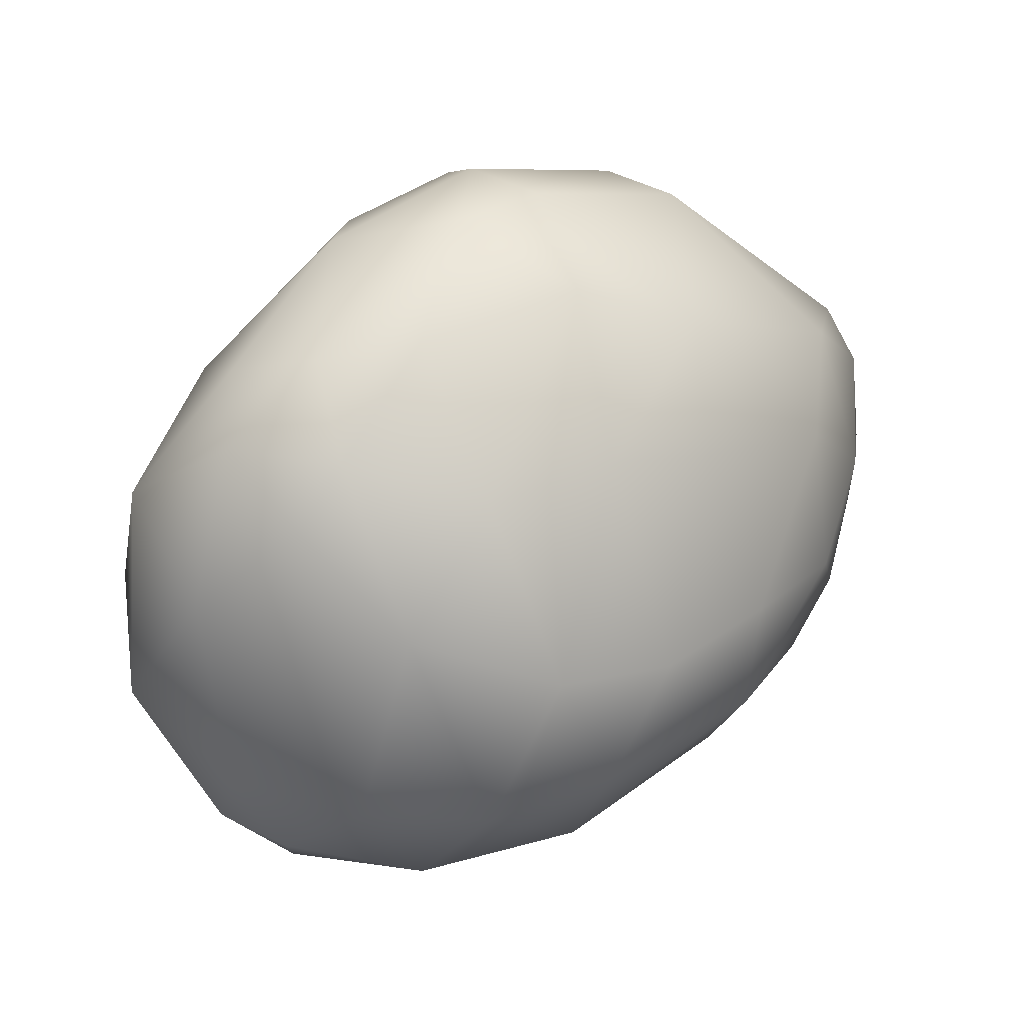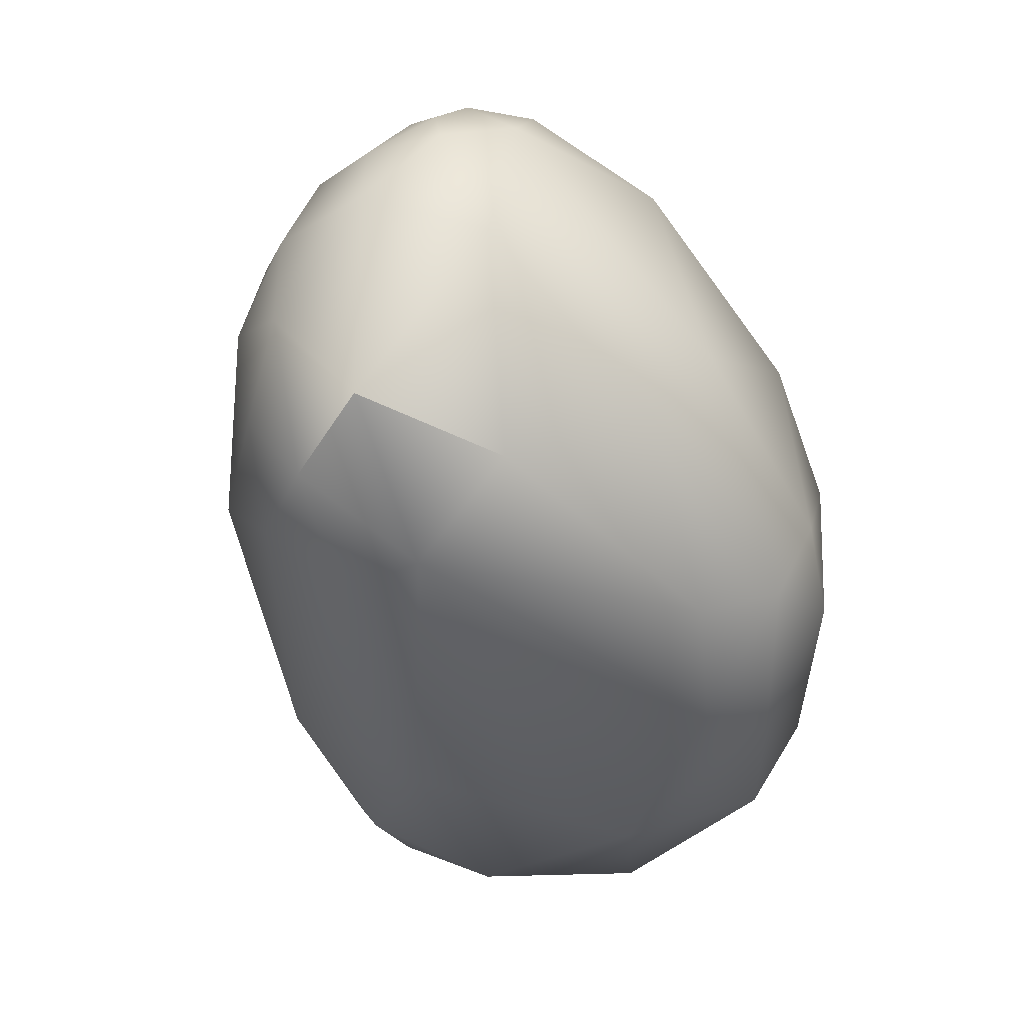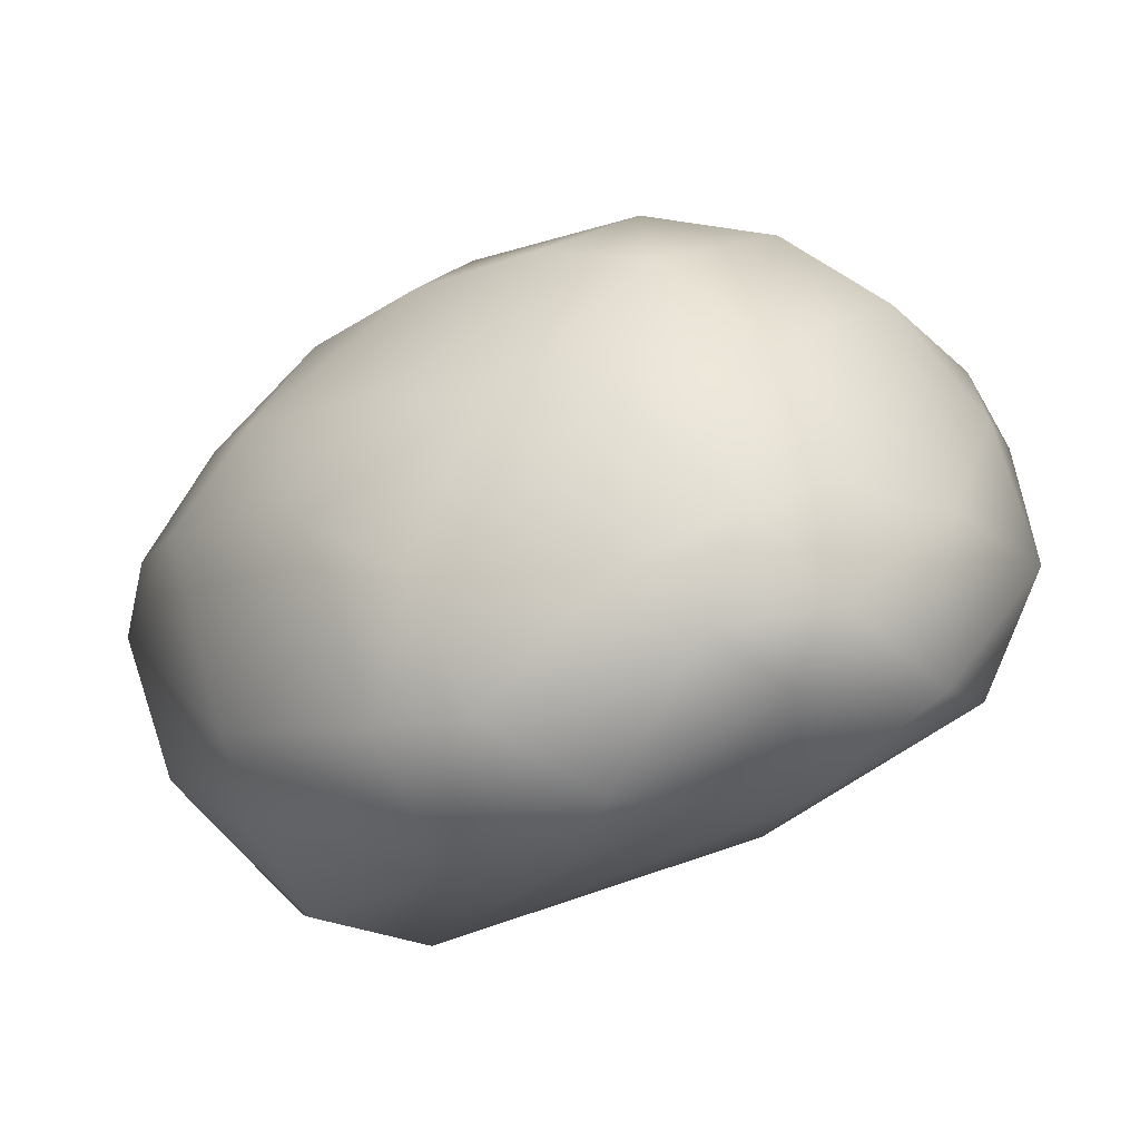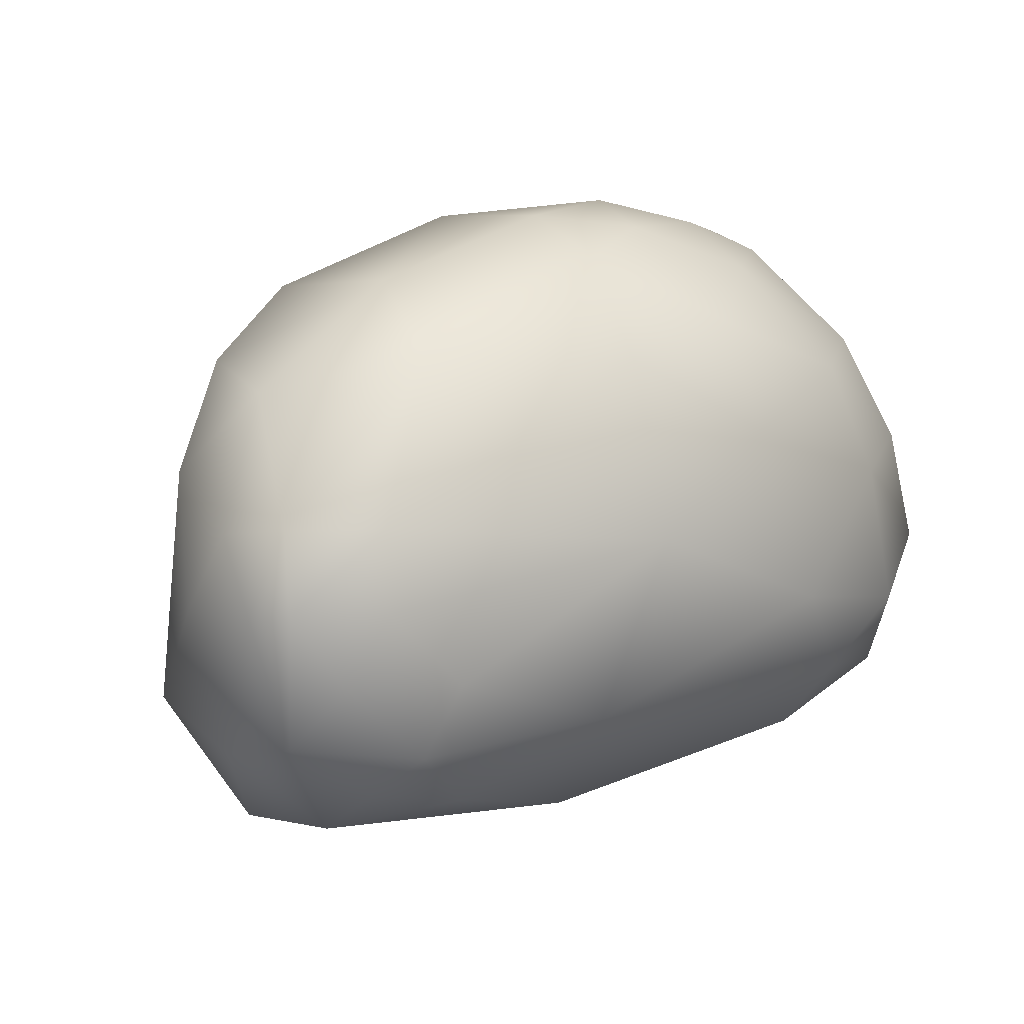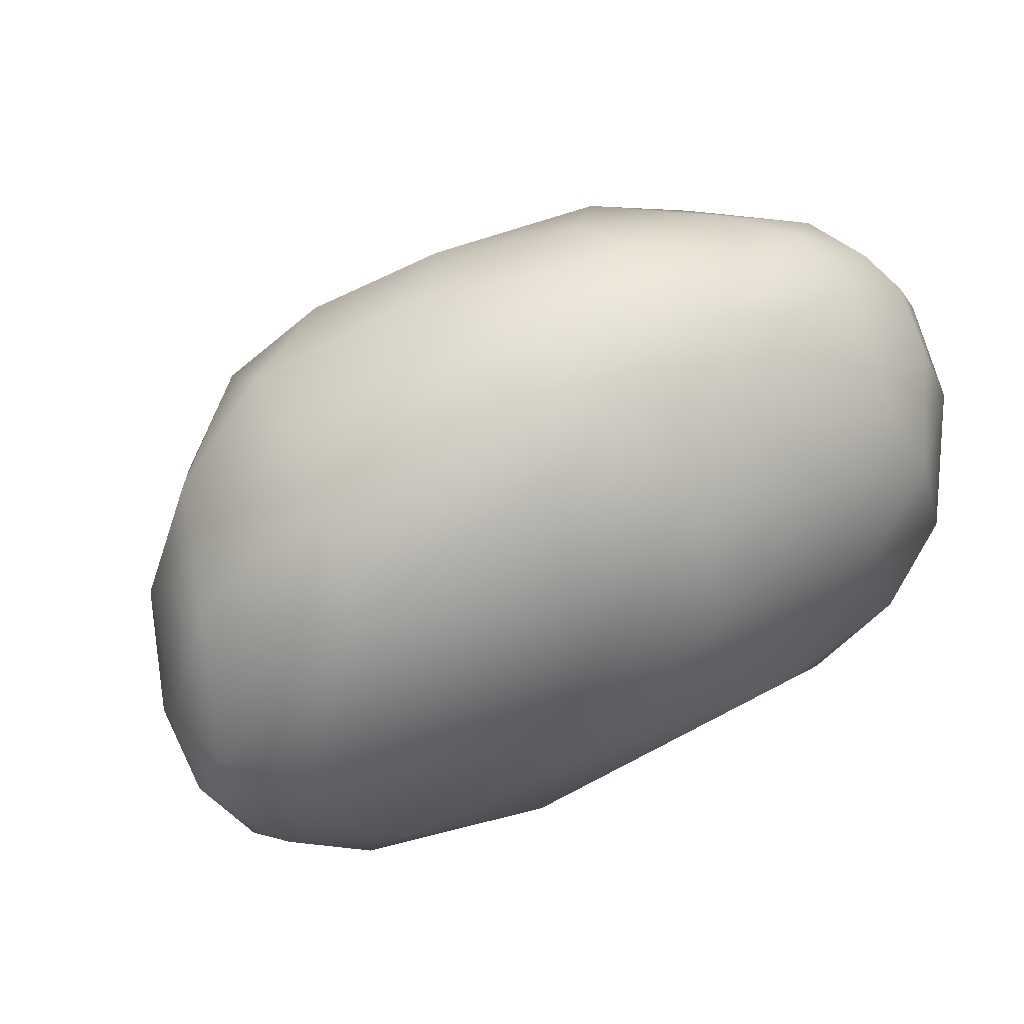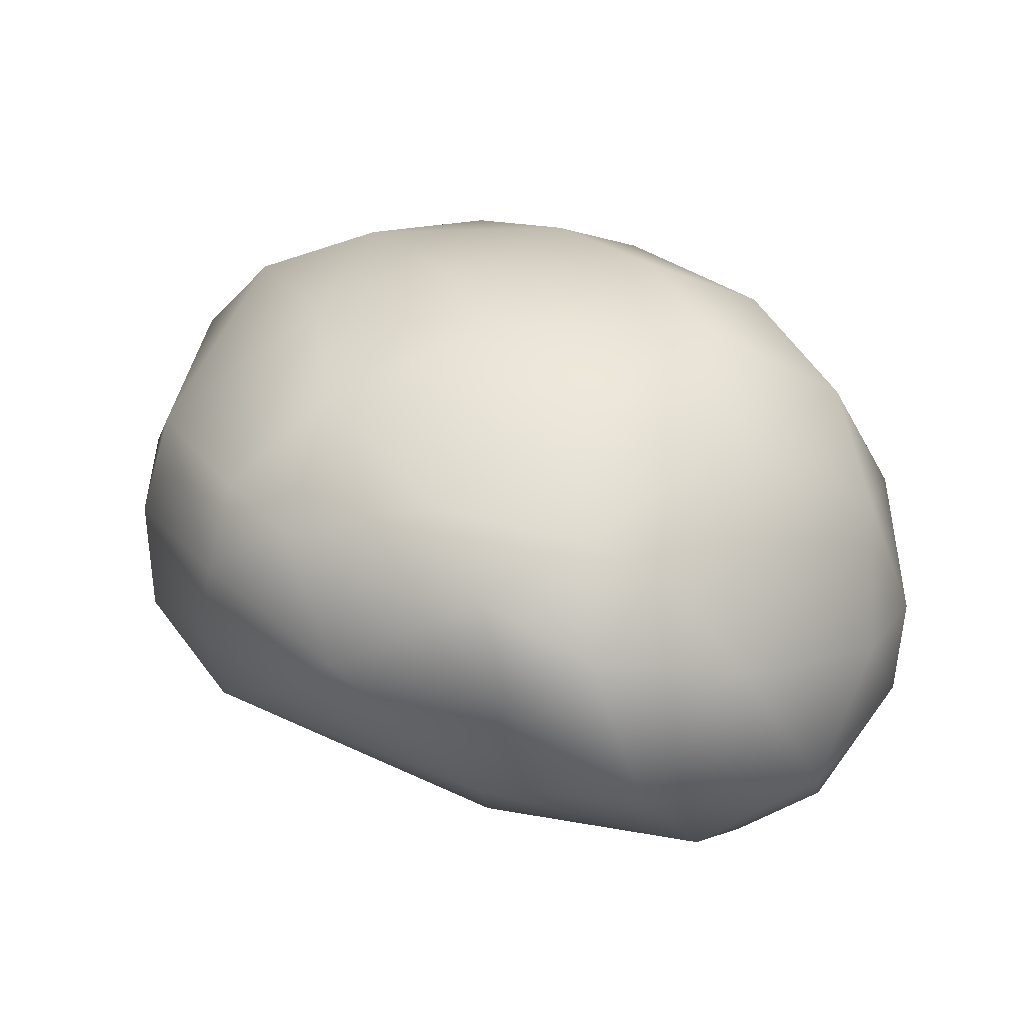
<metadata>
{"format":"obj","ext":"obj","renderer":"f3d","projection":"perspective","resolution":1024,"background":"white","views":[{"elev":79.1,"azim":-60.0,"up":"+Y"},{"elev":-29.1,"azim":73.3,"up":"+Z"},{"elev":70.3,"azim":151.8,"up":"+Y"},{"elev":-0.1,"azim":-59.1,"up":"+Z"},{"elev":47.8,"azim":-45.6,"up":"+Z"},{"elev":70.7,"azim":-166.0,"up":"+Y"}]}
</metadata>
<code>
v 0.5364 -71.51 1538
v 1.192 -72.01 1538
v -0.5254 -71.43 1540
v -0.537 -71.39 1540
v -0.5576 -71.04 1539
v -0.09046 -72.09 1540
v -0.1284 -71.73 1539
v -0.03956 -72.09 1540
v -0.08682 -71.11 1538
v 0.5784 -72.42 1539
v 0.5939 -72.02 1538
v 0.5776 -72.02 1542
v 0.9561 -71.35 1542
v 0.9104 -70.79 1538
v 1.493 -69.48 1538
v -0.5031 -70.73 1540
v -0.2183 -70.13 1540
v -0.01175 -70.4 1538
v 0.8562 -68.97 1539
v 1.477 -68.64 1540
v -0.07439 -70.77 1541
v 0.07032 -69.8 1541
v 0.5929 -69.8 1542
v 1.52 -69.84 1542
v 2.03 -73.6 1540
v 3.997 -74.1 1540
v 3.161 -73.97 1541
v 3.263 -73.59 1542
v 4.1 -73.33 1543
v 2.883 -72.03 1538
v 1.96 -72.99 1539
v 2.034 -73.26 1542
v 2.371 -72.67 1543
v 2.466 -72.01 1543
v 3.136 -72.69 1543
v 3.668 -72.03 1543
v 2.856 -69.97 1537
v 2.764 -68.65 1538
v 1.785 -68.37 1539
v 2.112 -68.44 1538
v 2.452 -68.23 1539
v 2.809 -68.39 1540
v 3.139 -68.32 1539
v 3.712 -68.32 1539
v 1.852 -69.02 1542
v 2.531 -69.5 1542
v 2.788 -70.79 1543
v 3.485 -70.13 1543
v 3.706 -68.74 1541
v 4.924 -73.92 1539
v 5.576 -74.23 1540
v 5.937 -73.85 1539
v 6.244 -74.18 1540
v 6.684 -73.57 1539
v 4.656 -74.01 1542
v 4.997 -74.27 1541
v 5.602 -73.73 1542
v 5.949 -74.1 1541
v 6.574 -73.52 1542
v 5.145 -73.29 1538
v 5.809 -72.8 1538
v 6.644 -72.31 1539
v 6.729 -71.07 1539
v 4.339 -72.66 1543
v 4.353 -71.05 1543
v 5.021 -73 1543
v 4.989 -72.64 1543
v 5.438 -72.68 1543
v 5.318 -72.34 1543
v 5.542 -71.68 1543
v 5.98 -73 1543
v 5.963 -72.37 1543
v 6.815 -72.98 1542
v 6.639 -72.66 1542
v 6.554 -72.03 1542
v 4.38 -71.75 1543
v 4.3 -69.15 1538
v 4.721 -69.89 1538
v 5.702 -70.3 1538
v 4.928 -68.79 1539
v 4.89 -68.73 1540
v 5.623 -69.53 1539
v 5.613 -69.18 1539
v 6.638 -70.48 1540
v 4.31 -69.3 1542
v 5.248 -70.42 1543
v 5.318 -69.26 1541
v 6.252 -70.8 1542
v 6.891 -73.62 1541
v 7.052 -73.01 1542
v 6.967 -72.31 1542
v 7.2 -72.62 1541
v 6.684 -73.57 1539
g grp1
f 2 31 11
f 2 11 1
f 2 1 14
f 30 31 2
f 30 2 14
f 3 5 9
f 3 4 5
f 5 4 16
f 4 21 16
f 9 11 7
f 9 7 3
f 8 3 7
f 6 3 8
f 4 3 6
f 9 5 18
f 8 25 6
f 6 25 32
f 10 7 11
f 10 8 7
f 11 9 1
f 1 9 14
f 8 10 25
f 10 11 31
f 10 31 25
f 6 12 4
f 4 12 21
f 6 32 12
f 21 12 13
f 12 33 13
f 12 32 33
f 13 33 34
f 34 47 13
f 9 18 14
f 15 18 19
f 15 14 18
f 37 14 15
f 37 15 38
f 15 40 38
f 40 15 19
f 17 5 16
f 5 17 18
f 22 17 16
f 18 17 19
f 17 22 19
f 20 22 23
f 19 22 20
f 20 23 45
f 19 20 39
f 39 40 19
f 21 22 16
f 22 21 23
f 13 23 21
f 24 23 13
f 24 45 23
f 24 13 47
f 46 45 24
f 42 20 45
f 25 27 32
f 27 25 26
f 50 26 31
f 25 31 26
f 60 50 31
f 28 32 27
f 55 28 27
f 29 28 55
f 64 29 66
f 30 14 37
f 31 30 60
f 28 33 32
f 35 33 28
f 34 33 35
f 34 35 36
f 35 28 29
f 64 35 29
f 64 36 35
f 65 48 47
f 86 48 65
f 36 47 34
f 36 76 47
f 65 47 76
f 43 38 40
f 77 37 38
f 61 30 37
f 61 37 78
f 78 37 77
f 43 77 38
f 43 40 41
f 40 39 41
f 39 20 41
f 41 20 42
f 43 41 44
f 44 41 42
f 44 42 81
f 81 42 49
f 46 24 47
f 45 49 42
f 49 45 46
f 85 49 46
f 48 46 47
f 48 85 46
f 86 85 48
f 87 49 85
f 26 56 27
f 51 56 26
f 26 50 51
f 51 53 56
f 50 52 51
f 50 60 52
f 53 58 56
f 51 52 53
f 61 52 60
f 53 52 54
f 52 61 93
f 93 61 62
f 54 62 92
f 56 55 27
f 66 29 57
f 58 55 56
f 57 29 55
f 66 57 71
f 58 57 55
f 58 59 57
f 59 71 57
f 89 58 53
f 58 89 59
f 61 60 30
f 62 79 63
f 61 79 62
f 64 66 67
f 76 64 67
f 66 71 68
f 67 66 68
f 68 69 67
f 69 76 67
f 70 86 65
f 71 72 68
f 68 72 69
f 70 76 69
f 76 70 65
f 72 70 69
f 71 59 73
f 71 74 72
f 71 73 74
f 72 75 70
f 70 75 88
f 72 74 75
f 84 88 91
f 75 91 88
f 84 91 92
f 64 76 36
f 82 79 78
f 82 78 77
f 78 79 61
f 80 77 43
f 80 43 44
f 82 77 80
f 82 80 83
f 81 83 80
f 44 81 80
f 82 83 84
f 83 81 87
f 79 82 63
f 63 82 84
f 84 83 87
f 85 86 87
f 87 81 49
f 88 87 86
f 88 86 70
f 87 88 84
f 89 53 54
f 54 92 89
f 59 89 90
f 90 89 92
f 62 63 92
f 59 90 73
f 73 90 91
f 91 90 92
f 73 91 74
f 74 91 75
f 63 84 92

</code>
